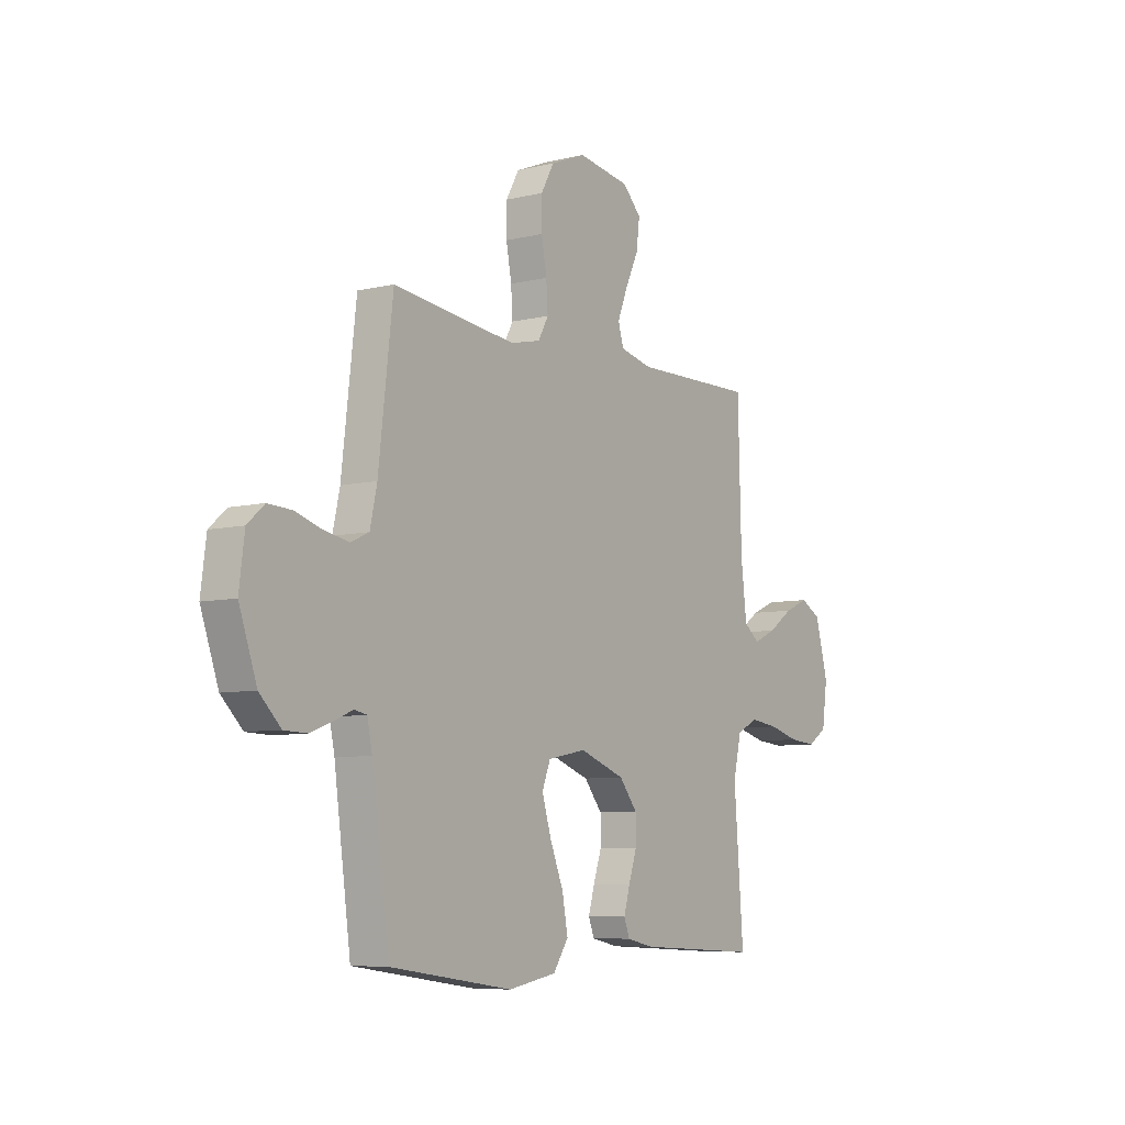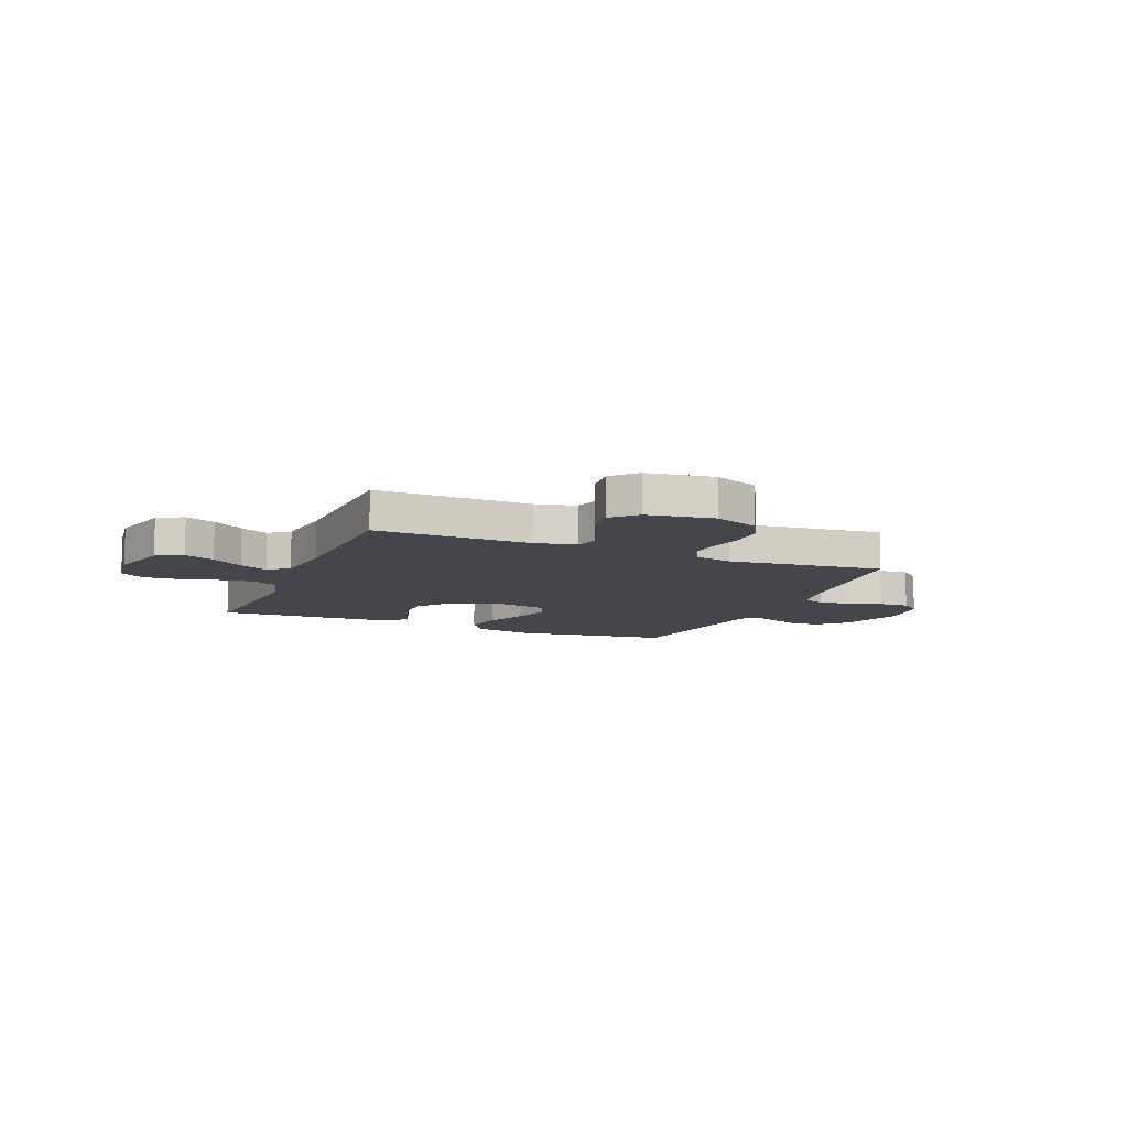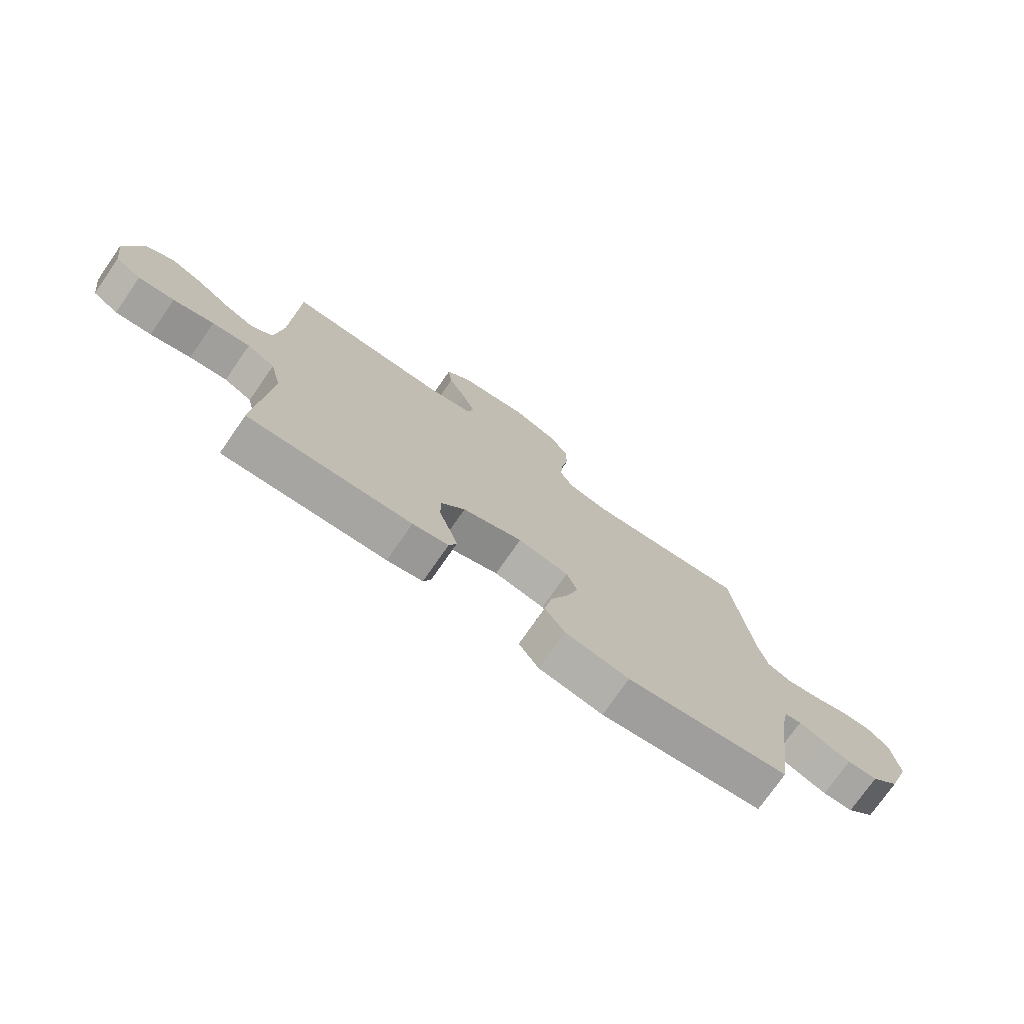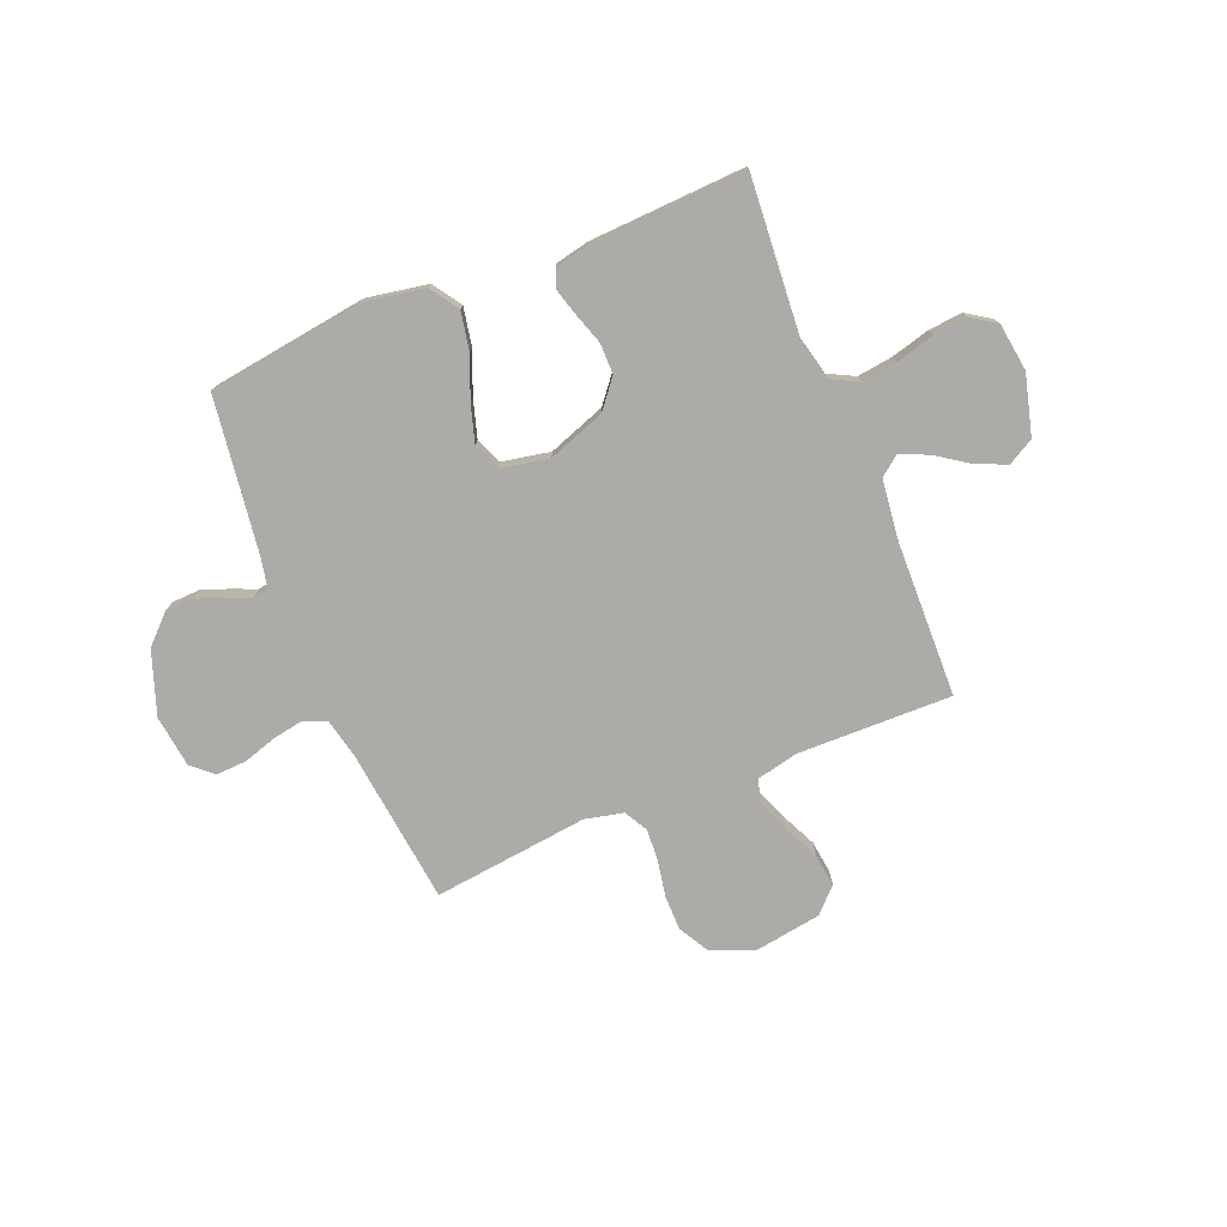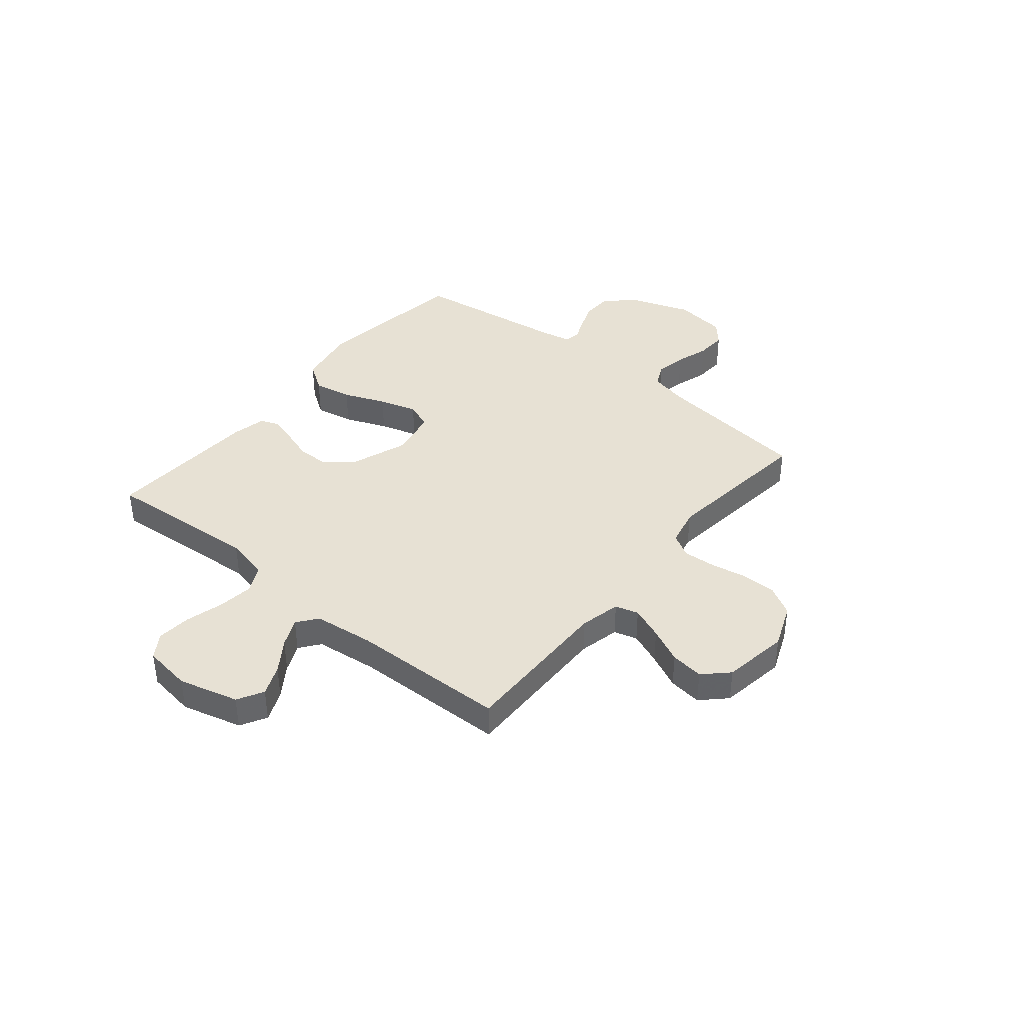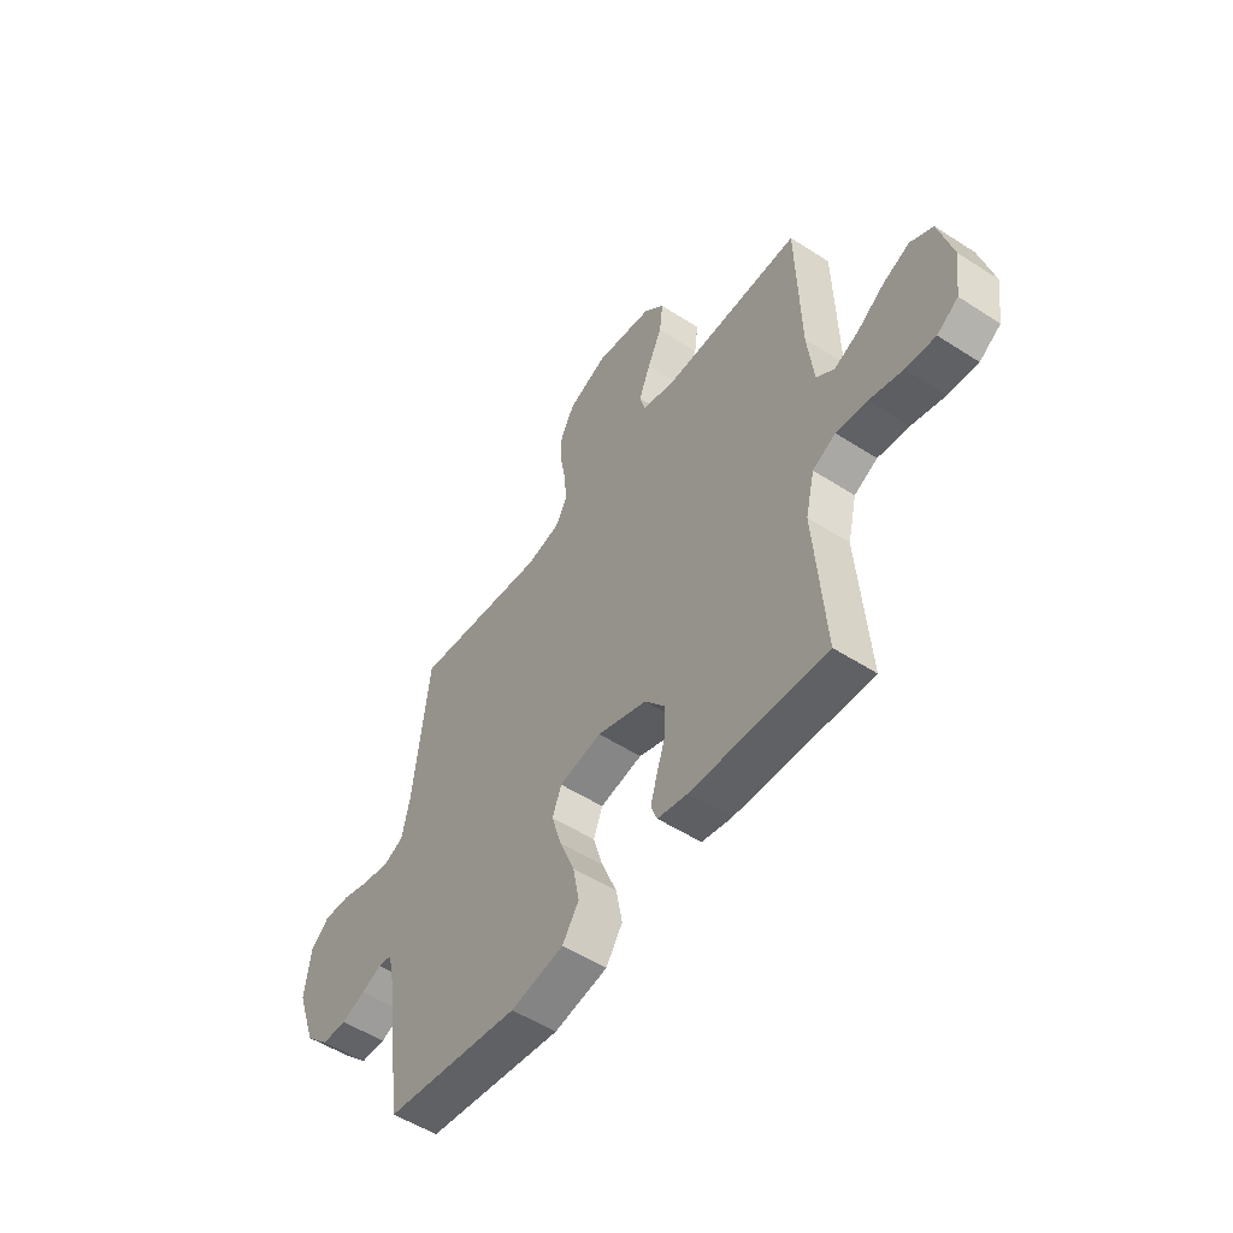
<metadata>
{"format":"obj","ext":"obj","renderer":"f3d","projection":"perspective","resolution":1024,"background":"white","views":[{"elev":-7.3,"azim":124.5,"up":"+Z"},{"elev":-10.0,"azim":-22.6,"up":"+Y"},{"elev":-75.1,"azim":-34.8,"up":"+Z"},{"elev":-76.2,"azim":-157.8,"up":"+Y"},{"elev":39.6,"azim":-50.5,"up":"+Y"},{"elev":-52.8,"azim":-124.8,"up":"+Z"}]}
</metadata>
<code>
v 0.5 0.07 0.5
v 0.535 0.07 0.2
v 0.552 0.07 0.123
v 0.596 0.07 0.103
v 0.656 0.07 0.114
v 0.72 0.07 0.134
v 0.779 0.07 0.137
v 0.82 0.07 0.101
v 0.833 0.07 0
v 0.79 0.07 -0.122
v 0.738 0.07 -0.173
v 0.682 0.07 -0.175
v 0.629 0.07 -0.155
v 0.584 0.07 -0.136
v 0.553 0.07 -0.142
v 0.541 0.07 -0.2
v 0.5 0.07 -0.5
v 0.2 0.07 -0.542
v 0.082 0.07 -0.521
v 0.045 0.07 -0.466
v 0.059 0.07 -0.392
v 0.092 0.07 -0.311
v 0.114 0.07 -0.238
v 0.094 0.07 -0.186
v 0 0.07 -0.168
v -0.111 0.07 -0.208
v -0.155 0.07 -0.263
v -0.155 0.07 -0.323
v -0.135 0.07 -0.383
v -0.12 0.07 -0.435
v -0.134 0.07 -0.471
v -0.2 0.07 -0.485
v -0.5 0.07 -0.5
v -0.477 0.07 -0.2
v -0.497 0.07 -0.115
v -0.548 0.07 -0.089
v -0.617 0.07 -0.098
v -0.691 0.07 -0.118
v -0.757 0.07 -0.124
v -0.804 0.07 -0.093
v -0.817 0.07 0
v -0.786 0.07 0.116
v -0.736 0.07 0.144
v -0.677 0.07 0.119
v -0.616 0.07 0.077
v -0.561 0.07 0.052
v -0.522 0.07 0.082
v -0.508 0.07 0.2
v -0.5 0.07 0.5
v -0.2 0.07 0.495
v -0.121 0.07 0.513
v -0.108 0.07 0.558
v -0.133 0.07 0.621
v -0.165 0.07 0.689
v -0.173 0.07 0.753
v -0.128 0.07 0.799
v 0 0.07 0.819
v 0.086 0.07 0.784
v 0.118 0.07 0.727
v 0.118 0.07 0.659
v 0.105 0.07 0.589
v 0.101 0.07 0.527
v 0.126 0.07 0.482
v 0.2 0.07 0.465
v 0.5 0 0.5
v 0.535 0 0.2
v 0.552 0 0.123
v 0.596 0 0.103
v 0.656 0 0.114
v 0.72 0 0.134
v 0.779 0 0.137
v 0.82 0 0.101
v 0.833 0 0
v 0.79 0 -0.122
v 0.738 0 -0.173
v 0.682 0 -0.175
v 0.629 0 -0.155
v 0.584 0 -0.136
v 0.553 0 -0.142
v 0.541 0 -0.2
v 0.5 0 -0.5
v 0.2 0 -0.542
v 0.082 0 -0.521
v 0.045 0 -0.466
v 0.059 0 -0.392
v 0.092 0 -0.311
v 0.114 0 -0.238
v 0.094 0 -0.186
v 0 0 -0.168
v -0.111 0 -0.208
v -0.155 0 -0.263
v -0.155 0 -0.323
v -0.135 0 -0.383
v -0.12 0 -0.435
v -0.134 0 -0.471
v -0.2 0 -0.485
v -0.5 0 -0.5
v -0.477 0 -0.2
v -0.497 0 -0.115
v -0.548 0 -0.089
v -0.617 0 -0.098
v -0.691 0 -0.118
v -0.757 0 -0.124
v -0.804 0 -0.093
v -0.817 0 0
v -0.786 0 0.116
v -0.736 0 0.144
v -0.677 0 0.119
v -0.616 0 0.077
v -0.561 0 0.052
v -0.522 0 0.082
v -0.508 0 0.2
v -0.5 0 0.5
v -0.2 0 0.495
v -0.121 0 0.513
v -0.108 0 0.558
v -0.133 0 0.621
v -0.165 0 0.689
v -0.173 0 0.753
v -0.128 0 0.799
v 0 0 0.819
v 0.086 0 0.784
v 0.118 0 0.727
v 0.118 0 0.659
v 0.105 0 0.589
v 0.101 0 0.527
v 0.126 0 0.482
v 0.2 0 0.465
f 59 60 61
f 58 59 61
f 57 58 61
f 56 57 61
f 55 56 61
f 54 55 61
f 53 54 61
f 52 53 61 62
f 51 52 62 63
f 48 49 50
f 51 63 64
f 50 51 64
f 48 50 64
f 47 48 64
f 43 44 45
f 42 43 45
f 41 42 45
f 40 41 45
f 39 40 45
f 38 39 45
f 37 38 45
f 36 37 45 46
f 64 1 2
f 47 64 2
f 46 47 2
f 36 46 2
f 35 36 2
f 32 33 34
f 31 32 34
f 30 31 34
f 29 30 34
f 28 29 34
f 20 21 22
f 19 20 22
f 18 19 22
f 17 18 22
f 16 17 22
f 15 16 22 23
f 12 13 14
f 11 12 14
f 10 11 14
f 9 10 14
f 8 9 14
f 7 8 14
f 6 7 14
f 5 6 14
f 4 5 14 15
f 15 23 24
f 4 15 24
f 3 4 24
f 27 28 34 35
f 26 27 35
f 35 2 3
f 26 35 3
f 25 26 3
f 3 24 25
f 125 124 123
f 125 123 122
f 125 122 121
f 125 121 120
f 125 120 119
f 125 119 118
f 125 118 117
f 126 125 117 116
f 127 126 116 115
f 114 113 112
f 128 127 115
f 128 115 114
f 128 114 112
f 128 112 111
f 109 108 107
f 109 107 106
f 109 106 105
f 109 105 104
f 109 104 103
f 109 103 102
f 109 102 101
f 110 109 101 100
f 66 65 128
f 66 128 111
f 66 111 110
f 66 110 100
f 66 100 99
f 98 97 96
f 98 96 95
f 98 95 94
f 98 94 93
f 98 93 92
f 86 85 84
f 86 84 83
f 86 83 82
f 86 82 81
f 86 81 80
f 87 86 80 79
f 78 77 76
f 78 76 75
f 78 75 74
f 78 74 73
f 78 73 72
f 78 72 71
f 78 71 70
f 78 70 69
f 79 78 69 68
f 88 87 79
f 88 79 68
f 88 68 67
f 99 98 92 91
f 99 91 90
f 67 66 99
f 67 99 90
f 67 90 89
f 89 88 67
f 1 65 66 2
f 2 66 67 3
f 3 67 68 4
f 4 68 69 5
f 5 69 70 6
f 6 70 71 7
f 7 71 72 8
f 8 72 73 9
f 9 73 74 10
f 10 74 75 11
f 11 75 76 12
f 12 76 77 13
f 13 77 78 14
f 14 78 79 15
f 15 79 80 16
f 16 80 81 17
f 17 81 82 18
f 18 82 83 19
f 19 83 84 20
f 20 84 85 21
f 21 85 86 22
f 22 86 87 23
f 23 87 88 24
f 24 88 89 25
f 25 89 90 26
f 26 90 91 27
f 27 91 92 28
f 28 92 93 29
f 29 93 94 30
f 30 94 95 31
f 31 95 96 32
f 32 96 97 33
f 33 97 98 34
f 34 98 99 35
f 35 99 100 36
f 36 100 101 37
f 37 101 102 38
f 38 102 103 39
f 39 103 104 40
f 40 104 105 41
f 41 105 106 42
f 42 106 107 43
f 43 107 108 44
f 44 108 109 45
f 45 109 110 46
f 46 110 111 47
f 47 111 112 48
f 48 112 113 49
f 49 113 114 50
f 50 114 115 51
f 51 115 116 52
f 52 116 117 53
f 53 117 118 54
f 54 118 119 55
f 55 119 120 56
f 56 120 121 57
f 57 121 122 58
f 58 122 123 59
f 59 123 124 60
f 60 124 125 61
f 61 125 126 62
f 62 126 127 63
f 63 127 128 64
f 64 128 65 1

</code>
